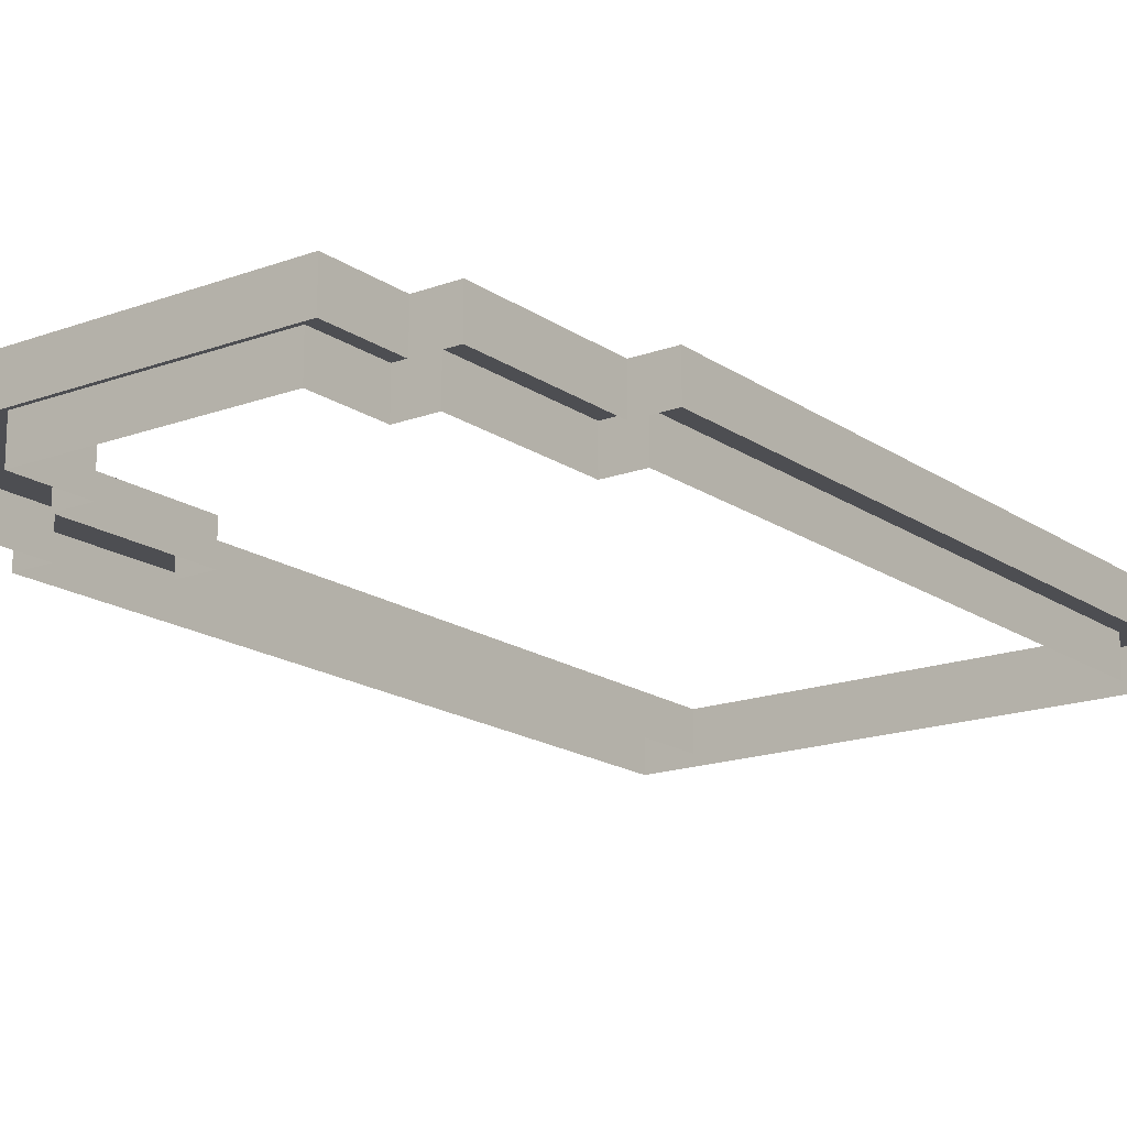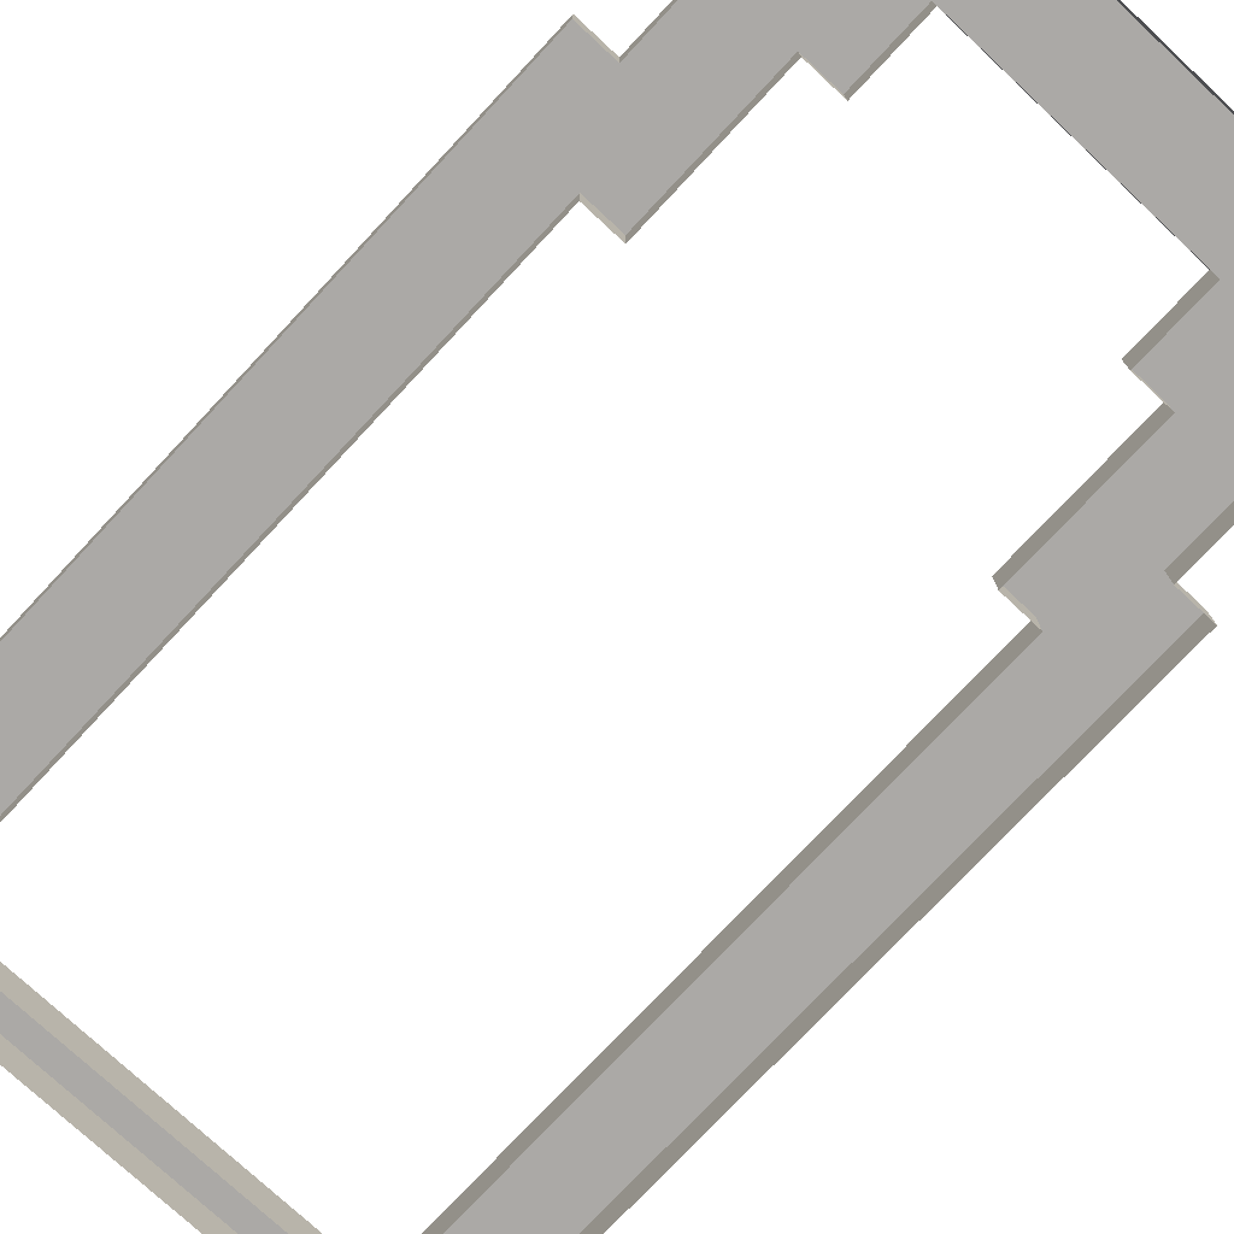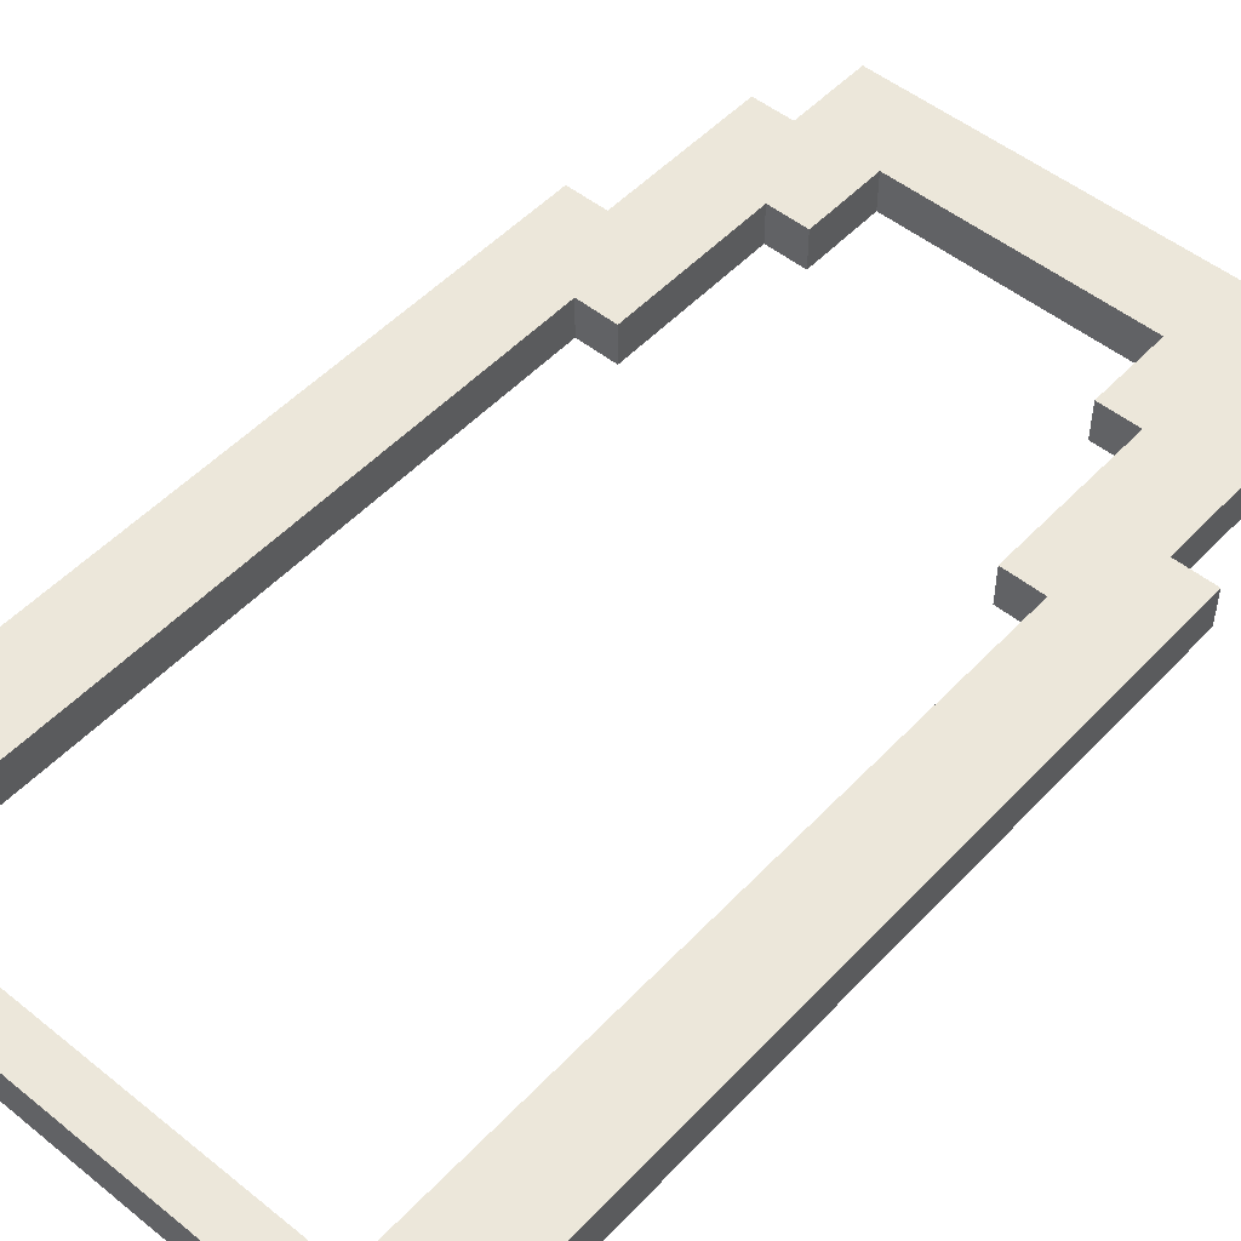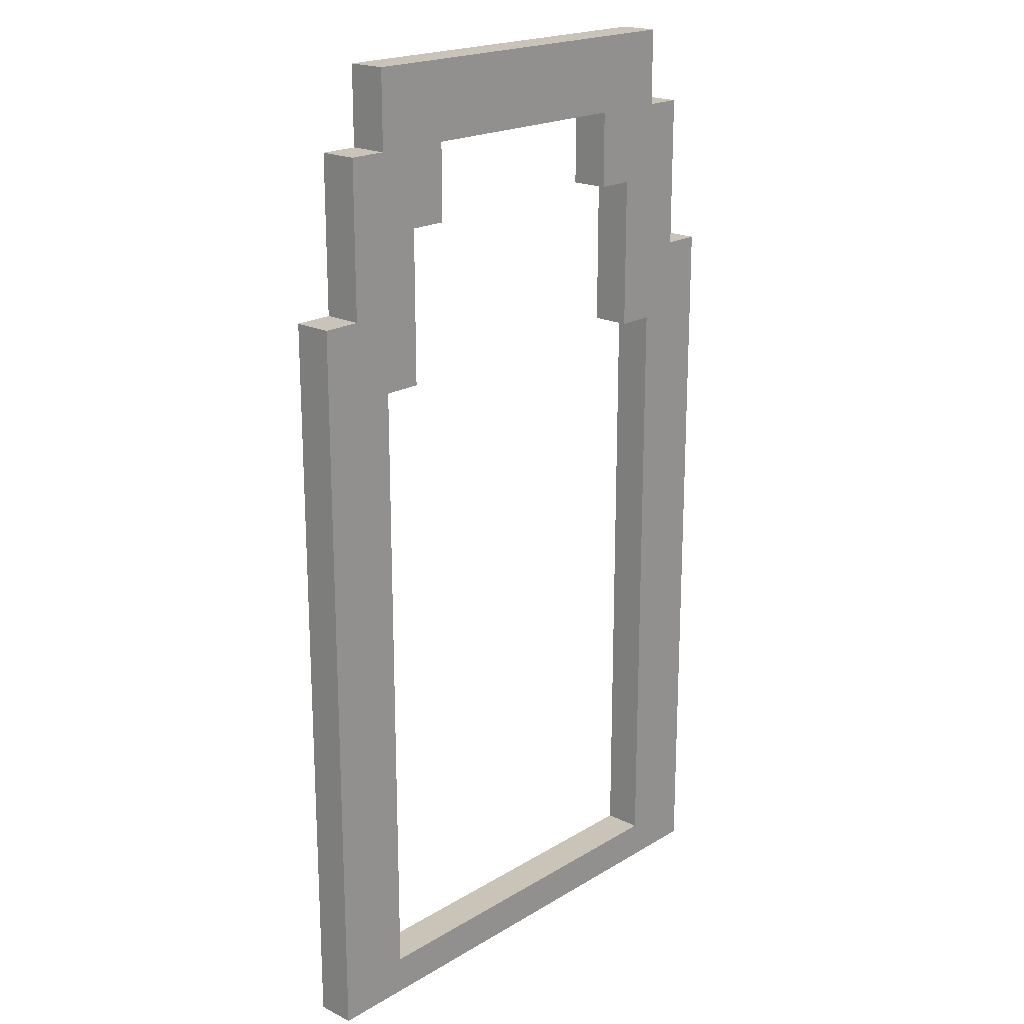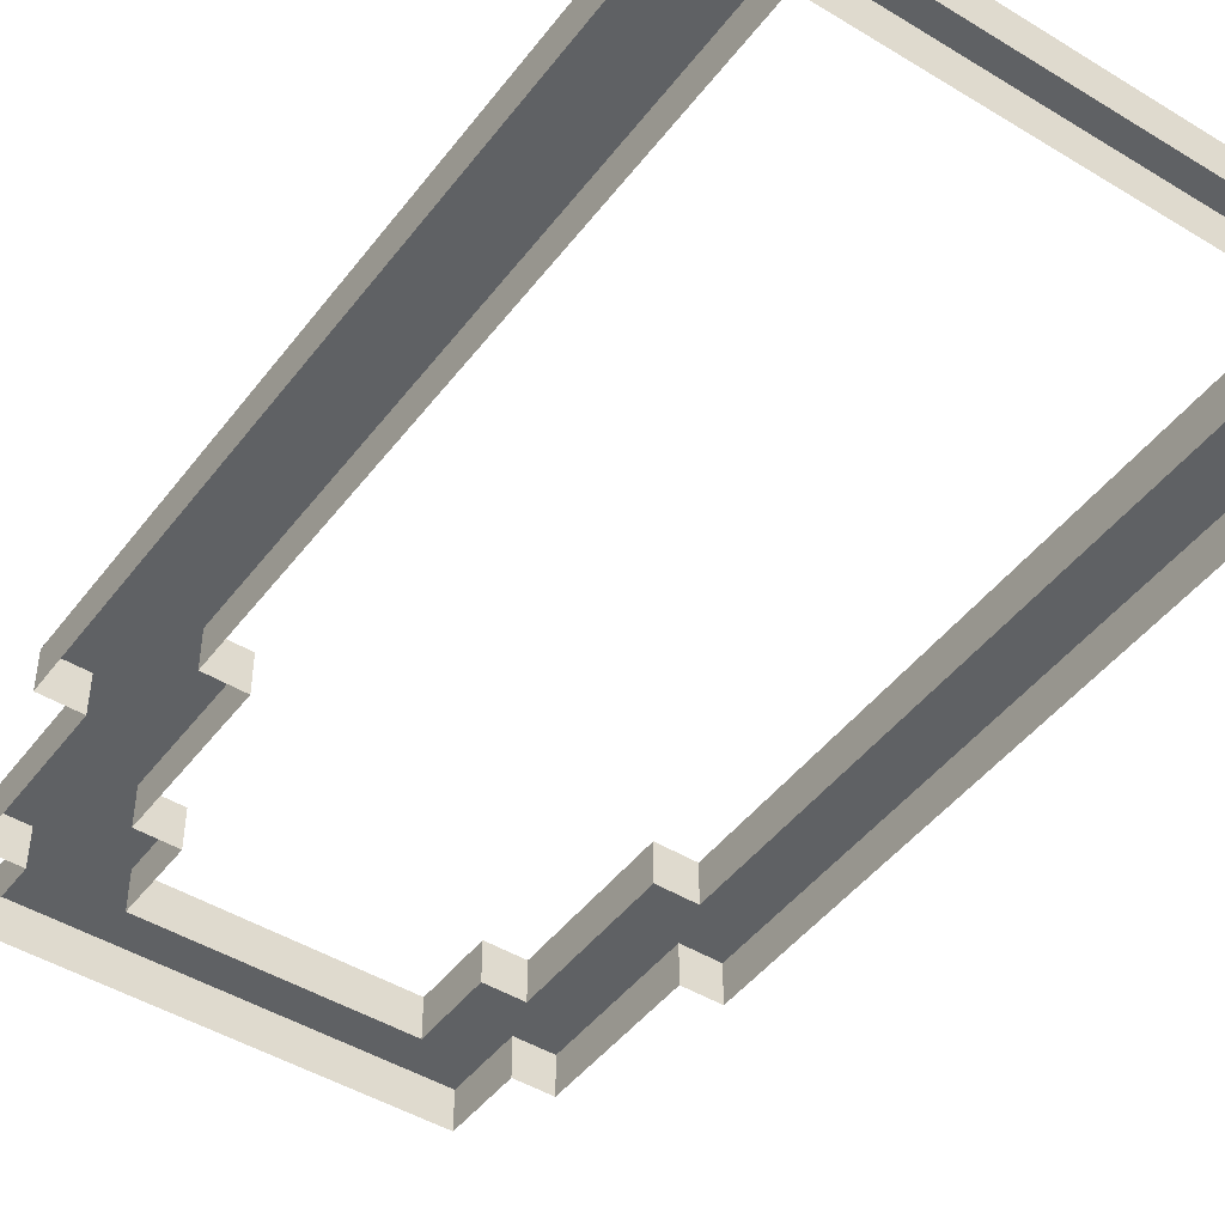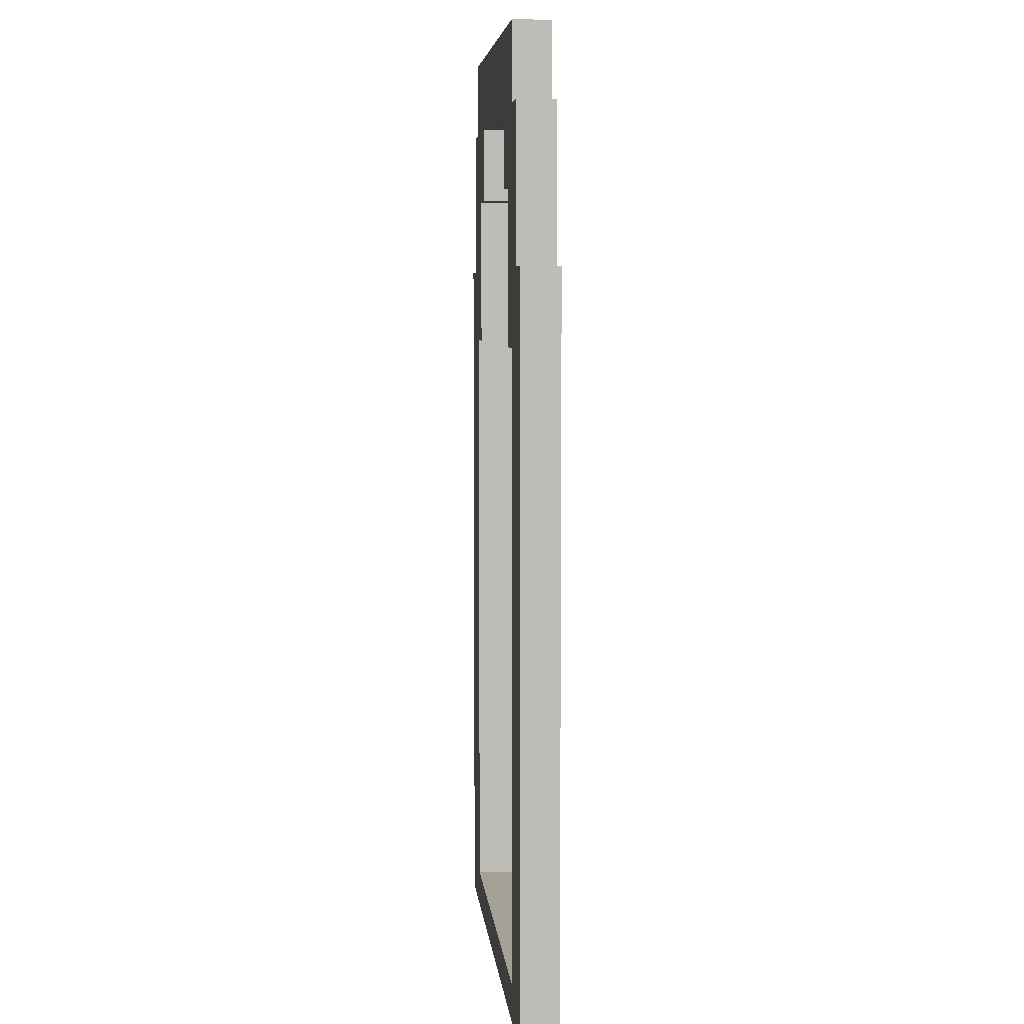
<metadata>
{"format":"obj","ext":"obj","renderer":"f3d","projection":"perspective","resolution":1024,"background":"white","views":[{"elev":-17.1,"azim":36.6,"up":"+Y"},{"elev":-75.6,"azim":-43.0,"up":"+Y"},{"elev":50.7,"azim":-138.7,"up":"+Y"},{"elev":19.9,"azim":132.3,"up":"+Z"},{"elev":-46.0,"azim":145.0,"up":"+Y"},{"elev":6.0,"azim":-95.5,"up":"+Z"}]}
</metadata>
<code>
g Ice_Palace_Duel_Portal_test002
v -1.781 -16.75 6.812
v -1.281 -16.75 6.312
v -1.031 -16.75 6.312
v -1.531 -16.75 6.812
v -1.031 -16.75 7.312
v -1.531 -16.75 7.812
v -0.7813 -16.75 7.312
v -1.281 -16.75 7.812
v -0.7813 -16.75 7.812
v -1.281 -16.75 8.312
v 0.7812 -16.75 7.813
v 1.281 -16.75 8.313
v 0.7812 -16.75 7.312
v 1.281 -16.75 7.812
v 1.031 -16.75 7.312
v 1.531 -16.75 7.812
v 1.031 -16.75 6.312
v 1.531 -16.75 6.812
v 1.281 -16.75 6.312
v 1.781 -16.75 6.812
v 1.281 -16.75 2.25
v 1.781 -16.75 2
v -1.281 -16.75 2.25
v -1.781 -16.75 2
v -1.281 -16.75 6.312
v -1.281 -17 6.312
v -1.031 -17 6.312
v -1.031 -16.75 6.312
v -1.781 -17 6.812
v -1.781 -16.75 6.812
v -1.531 -16.75 6.812
v -1.531 -17 6.812
v -1.031 -16.75 6.312
v -1.031 -17 6.312
v -1.031 -17 7.312
v -1.031 -16.75 7.312
v -1.531 -17 6.812
v -1.531 -16.75 6.812
v -1.531 -16.75 7.812
v -1.531 -17 7.812
v -1.031 -16.75 7.312
v -1.031 -17 7.312
v -0.7812 -17 7.312
v -0.7813 -16.75 7.312
v -1.531 -17 7.812
v -1.531 -16.75 7.812
v -1.281 -16.75 7.812
v -1.281 -17 7.812
v -0.7813 -16.75 7.312
v -0.7812 -17 7.312
v -0.7812 -17 7.812
v -0.7813 -16.75 7.812
v -1.281 -17 7.812
v -1.281 -16.75 7.812
v -1.281 -16.75 8.312
v -1.281 -17 8.312
v -0.7813 -16.75 7.812
v -0.7812 -17 7.812
v 0.7813 -17 7.812
v 0.7812 -16.75 7.813
v -1.281 -17 8.312
v -1.281 -16.75 8.312
v 1.281 -16.75 8.313
v 1.281 -17 8.312
v 0.7812 -16.75 7.813
v 0.7813 -17 7.812
v 0.7813 -17 7.312
v 0.7812 -16.75 7.312
v 1.281 -17 8.312
v 1.281 -16.75 8.313
v 1.281 -16.75 7.812
v 1.281 -17 7.812
v 0.7812 -16.75 7.312
v 0.7813 -17 7.312
v 1.031 -17 7.312
v 1.031 -16.75 7.312
v 1.281 -17 7.812
v 1.281 -16.75 7.812
v 1.531 -16.75 7.812
v 1.531 -17 7.812
v 1.031 -16.75 7.312
v 1.031 -17 7.312
v 1.031 -17 6.312
v 1.031 -16.75 6.312
v 1.531 -17 7.812
v 1.531 -16.75 7.812
v 1.531 -16.75 6.812
v 1.531 -17 6.812
v 1.031 -16.75 6.312
v 1.031 -17 6.312
v 1.281 -17 6.312
v 1.281 -16.75 6.312
v 1.531 -17 6.812
v 1.531 -16.75 6.812
v 1.781 -16.75 6.812
v 1.781 -17 6.812
v 1.281 -16.75 6.312
v 1.281 -17 6.312
v 1.281 -17 2.25
v 1.281 -16.75 2.25
v 1.781 -17 6.812
v 1.781 -16.75 6.812
v 1.781 -16.75 2
v 1.781 -17 2
v 1.281 -16.75 2.25
v 1.281 -17 2.25
v -1.281 -17 2.25
v -1.281 -16.75 2.25
v 1.781 -17 2
v 1.781 -16.75 2
v -1.781 -16.75 2
v -1.781 -17 2
v -1.281 -16.75 2.25
v -1.281 -17 2.25
v -1.281 -17 6.312
v -1.281 -16.75 6.312
v -1.781 -17 2
v -1.781 -16.75 2
v -1.781 -16.75 6.812
v -1.781 -17 6.812
g Ice_Palace_Duel_Portal_test002_0
f 3 2 1
f 4 3 1
f 5 3 4
f 6 5 4
f 7 5 6
f 8 7 6
f 9 7 8
f 10 9 8
f 11 9 10
f 12 11 10
f 13 11 12
f 14 13 12
f 15 13 14
f 16 15 14
f 17 15 16
f 18 17 16
f 19 17 18
f 20 19 18
f 21 19 20
f 22 21 20
f 23 21 22
f 24 23 22
f 2 23 24
f 1 2 24
f 27 26 25
f 28 27 25
f 31 30 29
f 32 31 29
f 35 34 33
f 36 35 33
f 39 38 37
f 40 39 37
f 43 42 41
f 44 43 41
f 47 46 45
f 48 47 45
f 51 50 49
f 52 51 49
f 55 54 53
f 56 55 53
f 59 58 57
f 60 59 57
f 63 62 61
f 64 63 61
f 67 66 65
f 68 67 65
f 71 70 69
f 72 71 69
f 75 74 73
f 76 75 73
f 79 78 77
f 80 79 77
f 83 82 81
f 84 83 81
f 87 86 85
f 88 87 85
f 91 90 89
f 92 91 89
f 95 94 93
f 96 95 93
f 99 98 97
f 100 99 97
f 103 102 101
f 104 103 101
f 107 106 105
f 108 107 105
f 111 110 109
f 112 111 109
f 115 114 113
f 116 115 113
f 119 118 117
f 120 119 117

</code>
